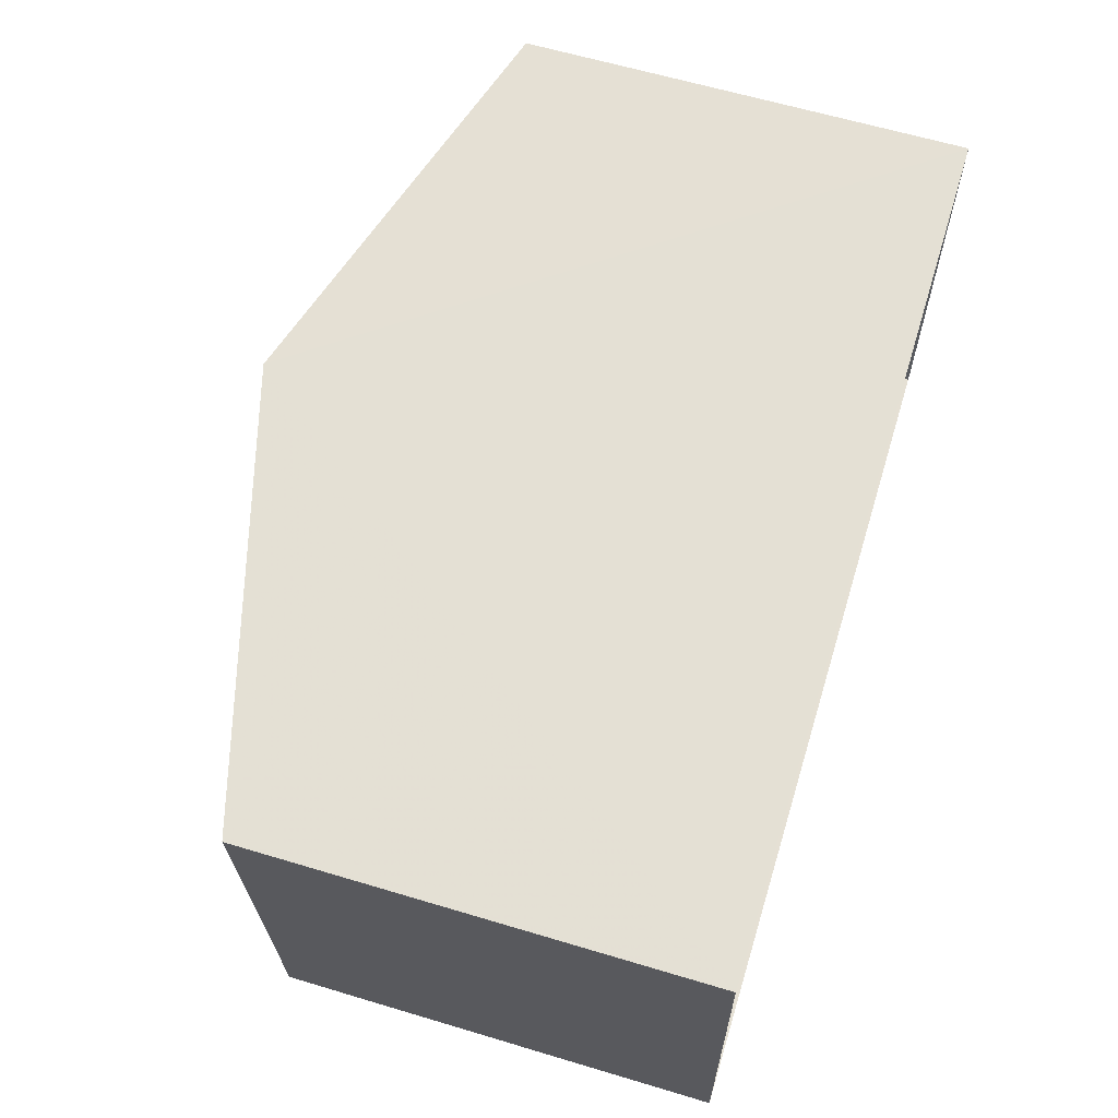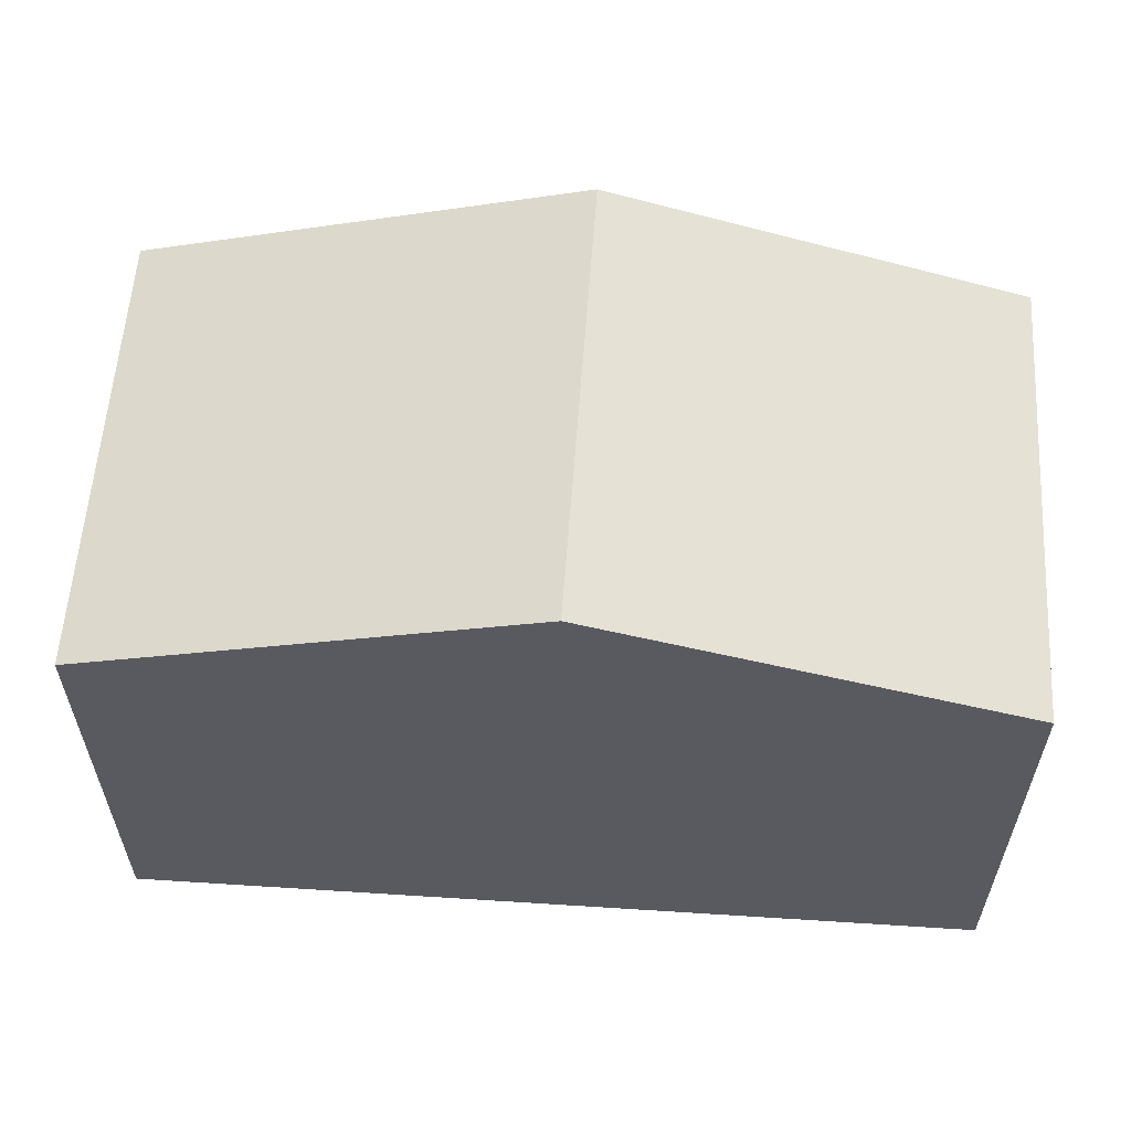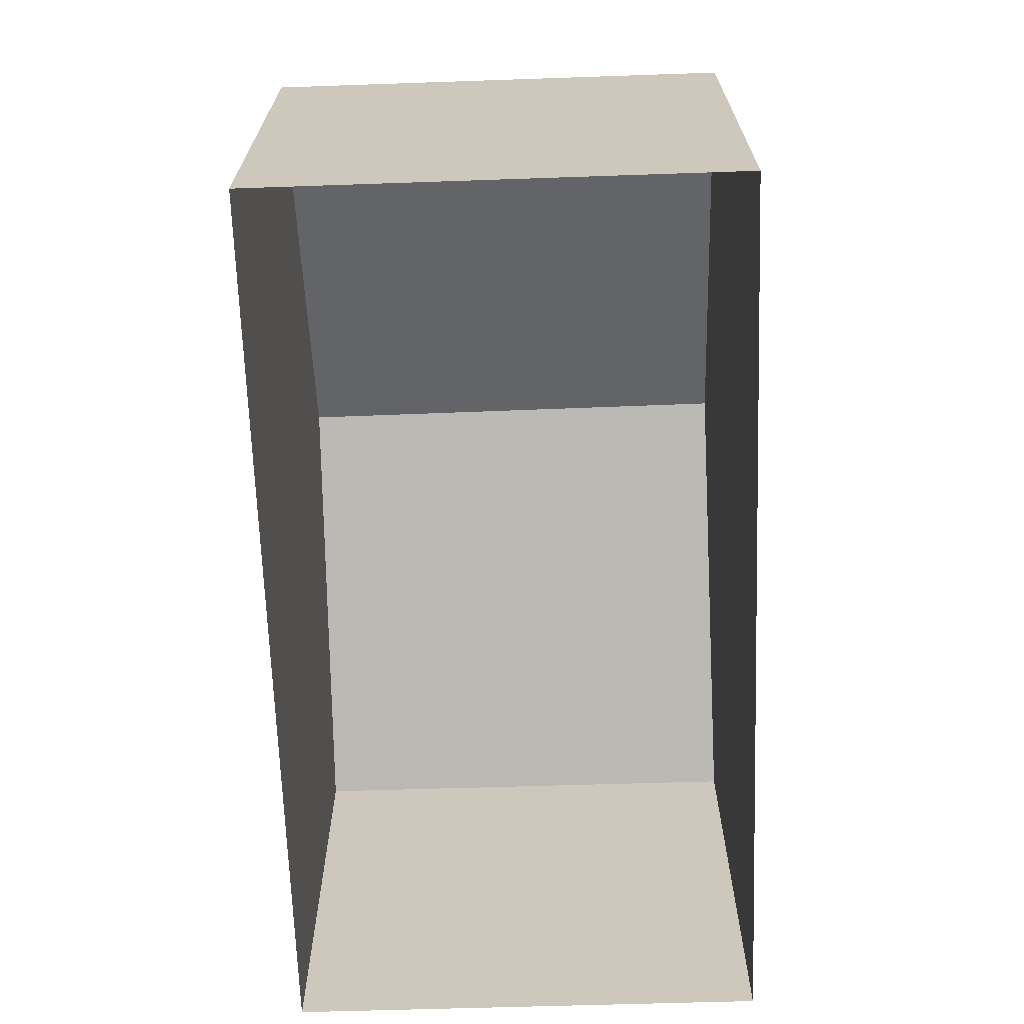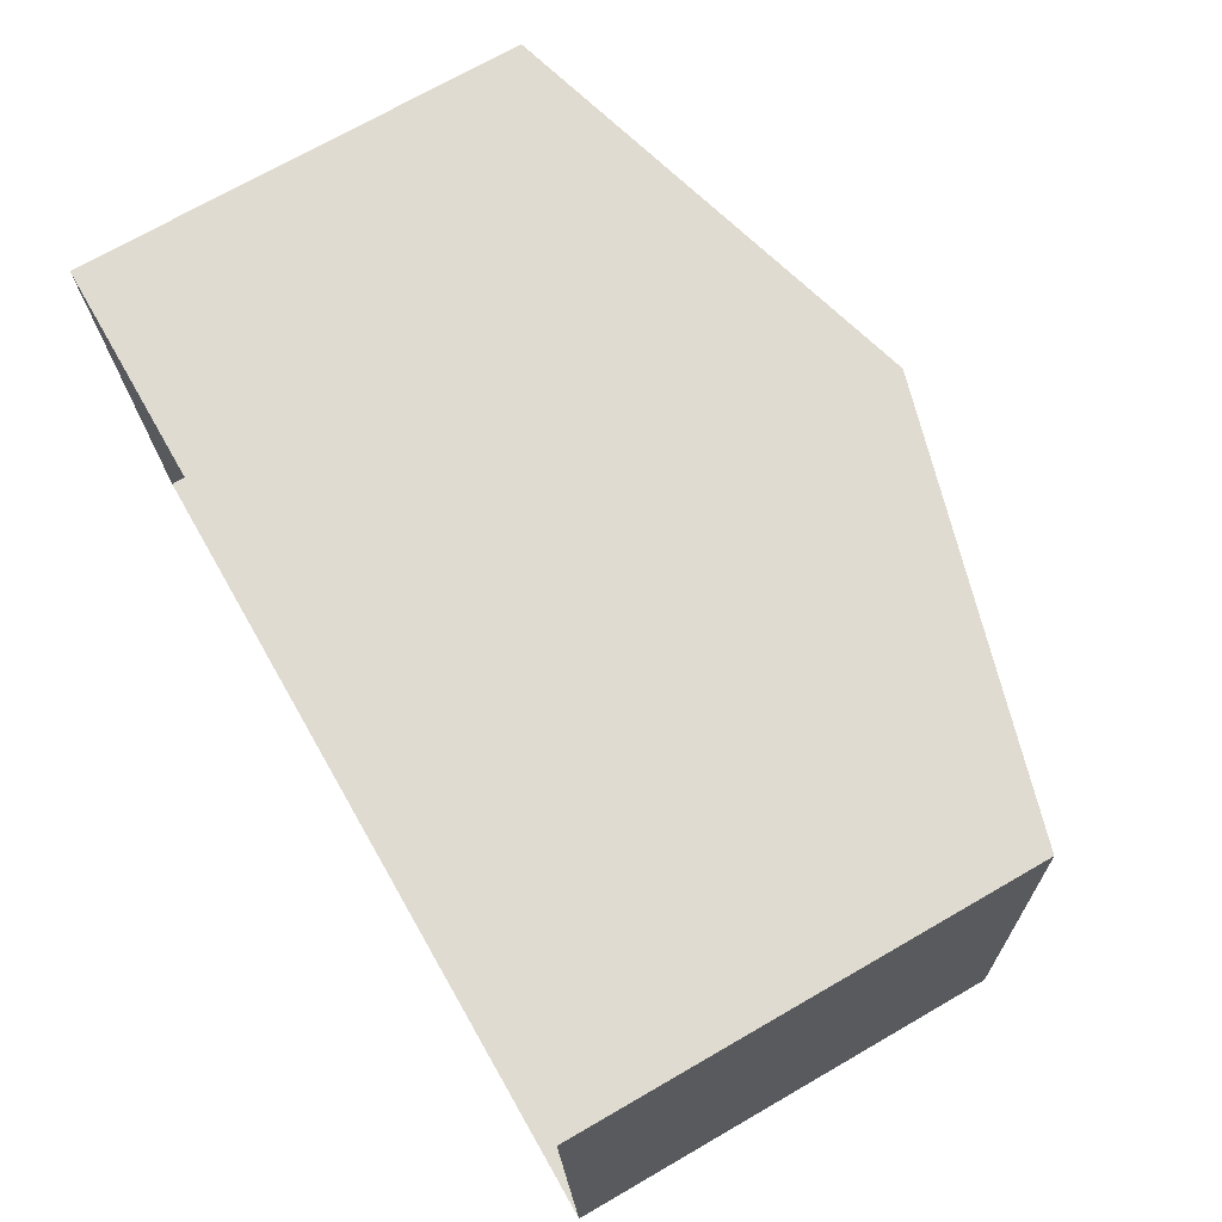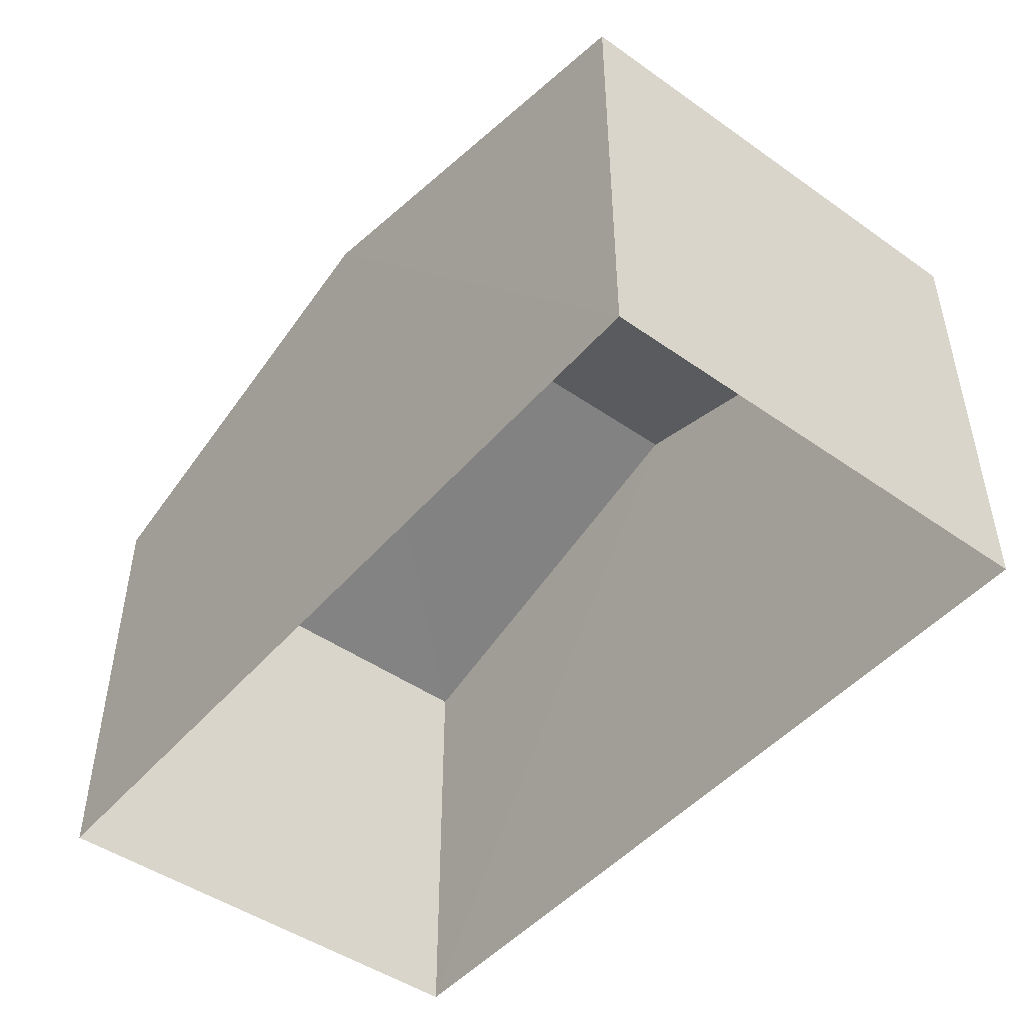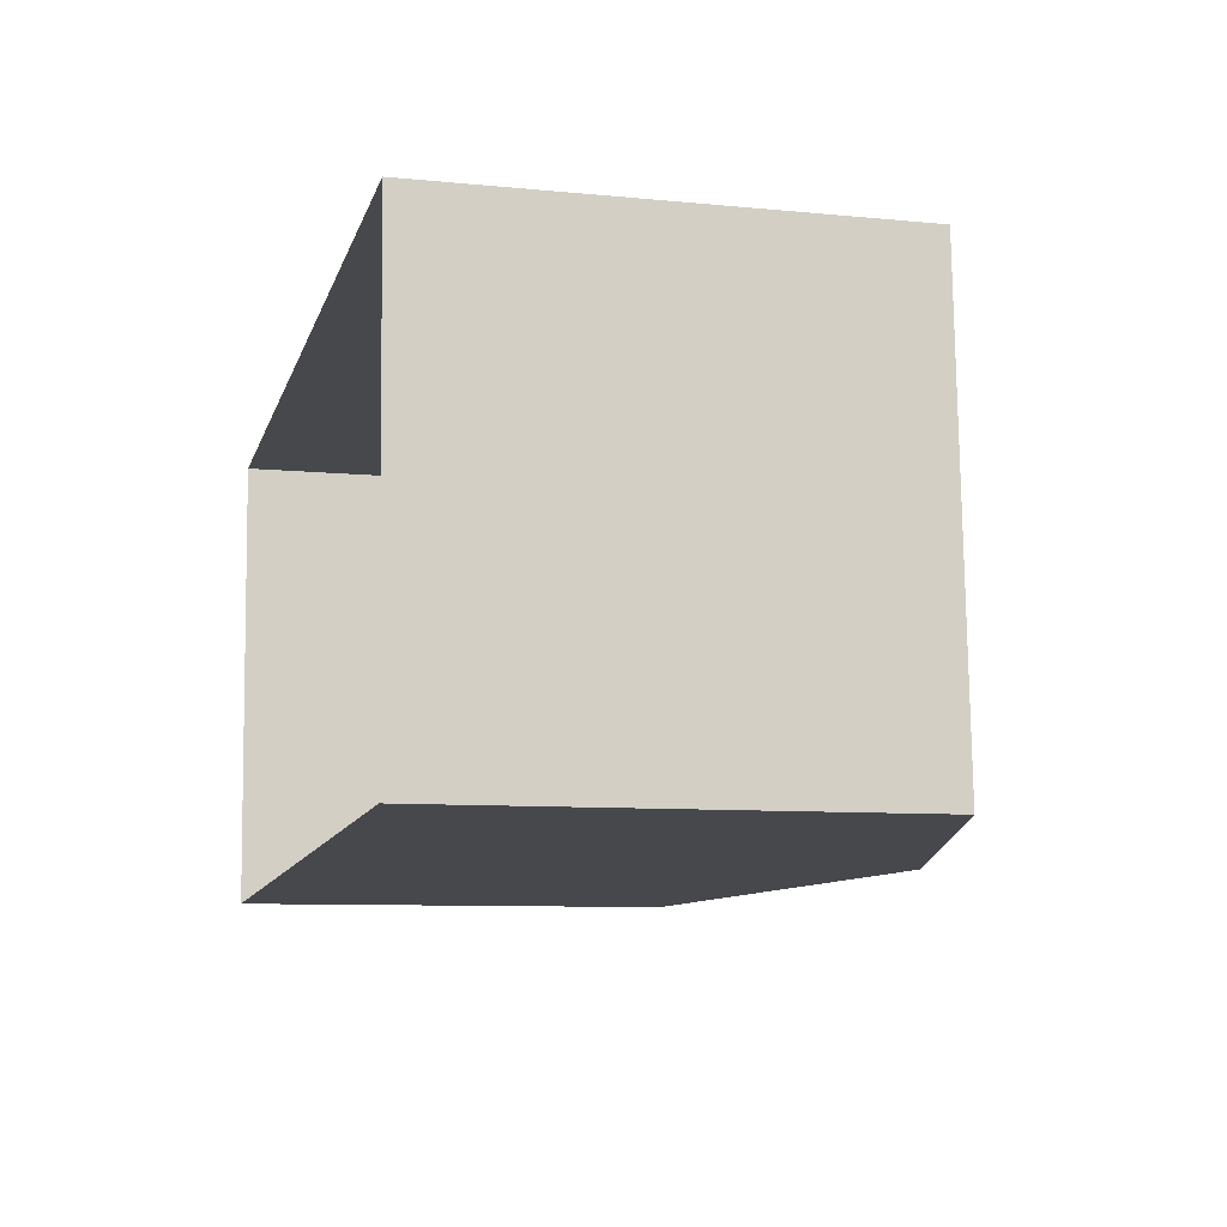
<metadata>
{"format":"obj","ext":"obj","renderer":"f3d","projection":"perspective","resolution":1024,"background":"white","views":[{"elev":62.8,"azim":107.0,"up":"+Y"},{"elev":58.1,"azim":-179.0,"up":"+Z"},{"elev":-67.6,"azim":-90.8,"up":"+Z"},{"elev":72.0,"azim":-119.8,"up":"+Y"},{"elev":-47.3,"azim":48.8,"up":"+Z"},{"elev":-8.6,"azim":-104.8,"up":"+Y"}]}
</metadata>
<code>
v -3.73e+05 -1.039e+05 28.98
v -3.729e+05 -1.039e+05 28.98
v -3.73e+05 -1.039e+05 28.98
v -3.729e+05 -1.039e+05 28.98
v -3.729e+05 -1.039e+05 36.45
v -3.729e+05 -1.039e+05 36.45
v -3.729e+05 -1.039e+05 38.52
v -3.729e+05 -1.039e+05 38.52
v -3.73e+05 -1.039e+05 36.45
v -3.73e+05 -1.039e+05 36.45
f 1 2 3
f 1 4 2
f 5 6 7
f 8 5 7
f 9 10 8
f 7 9 8
f 10 3 8
f 3 2 8
f 2 5 8
f 9 1 3
f 10 9 3
f 6 2 4
f 6 5 2
f 6 4 7
f 4 1 7
f 1 9 7

</code>
